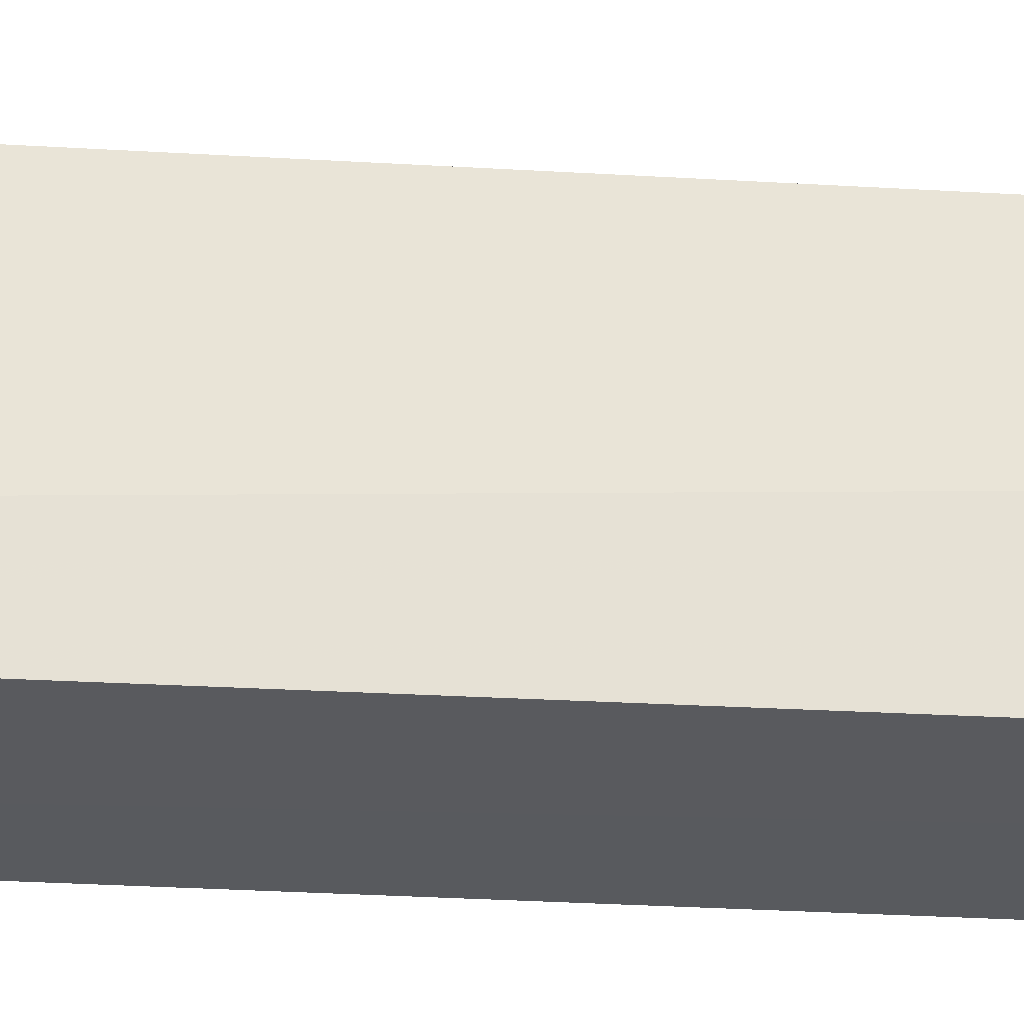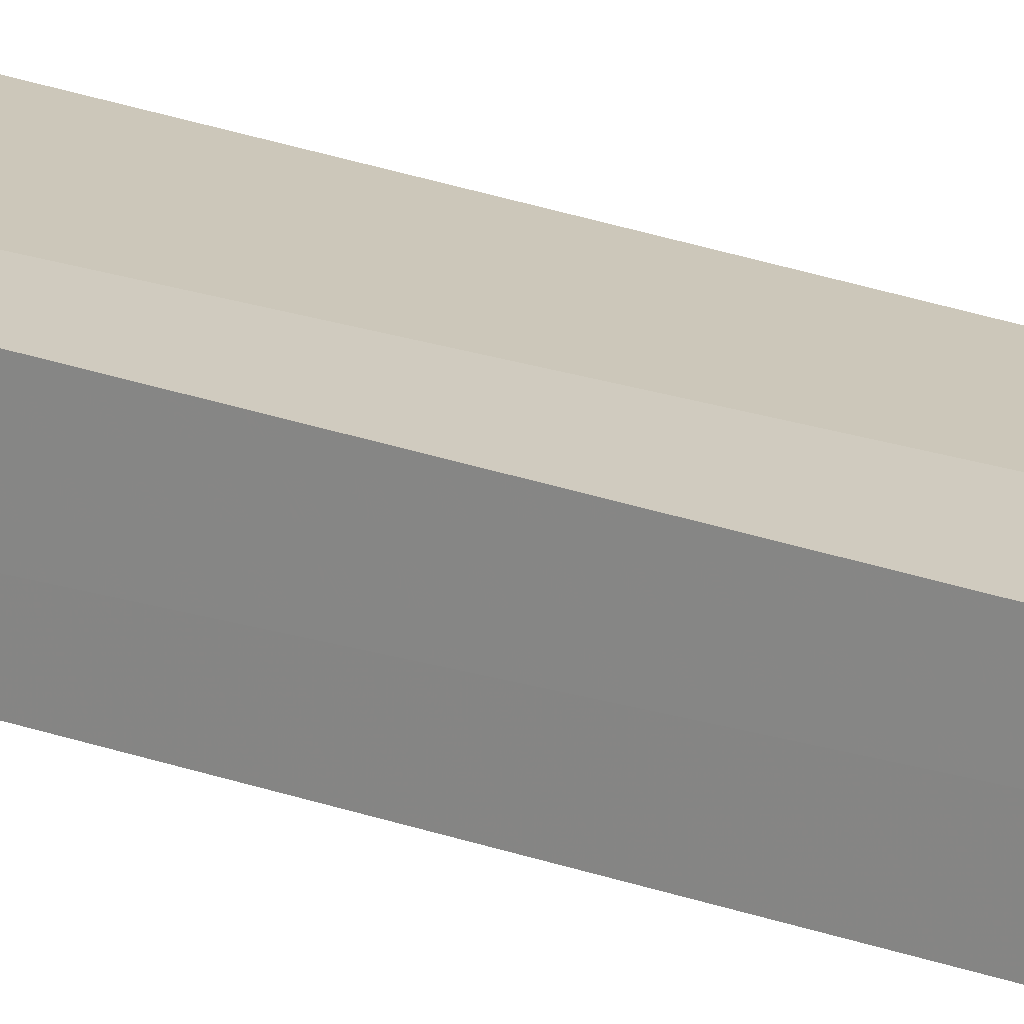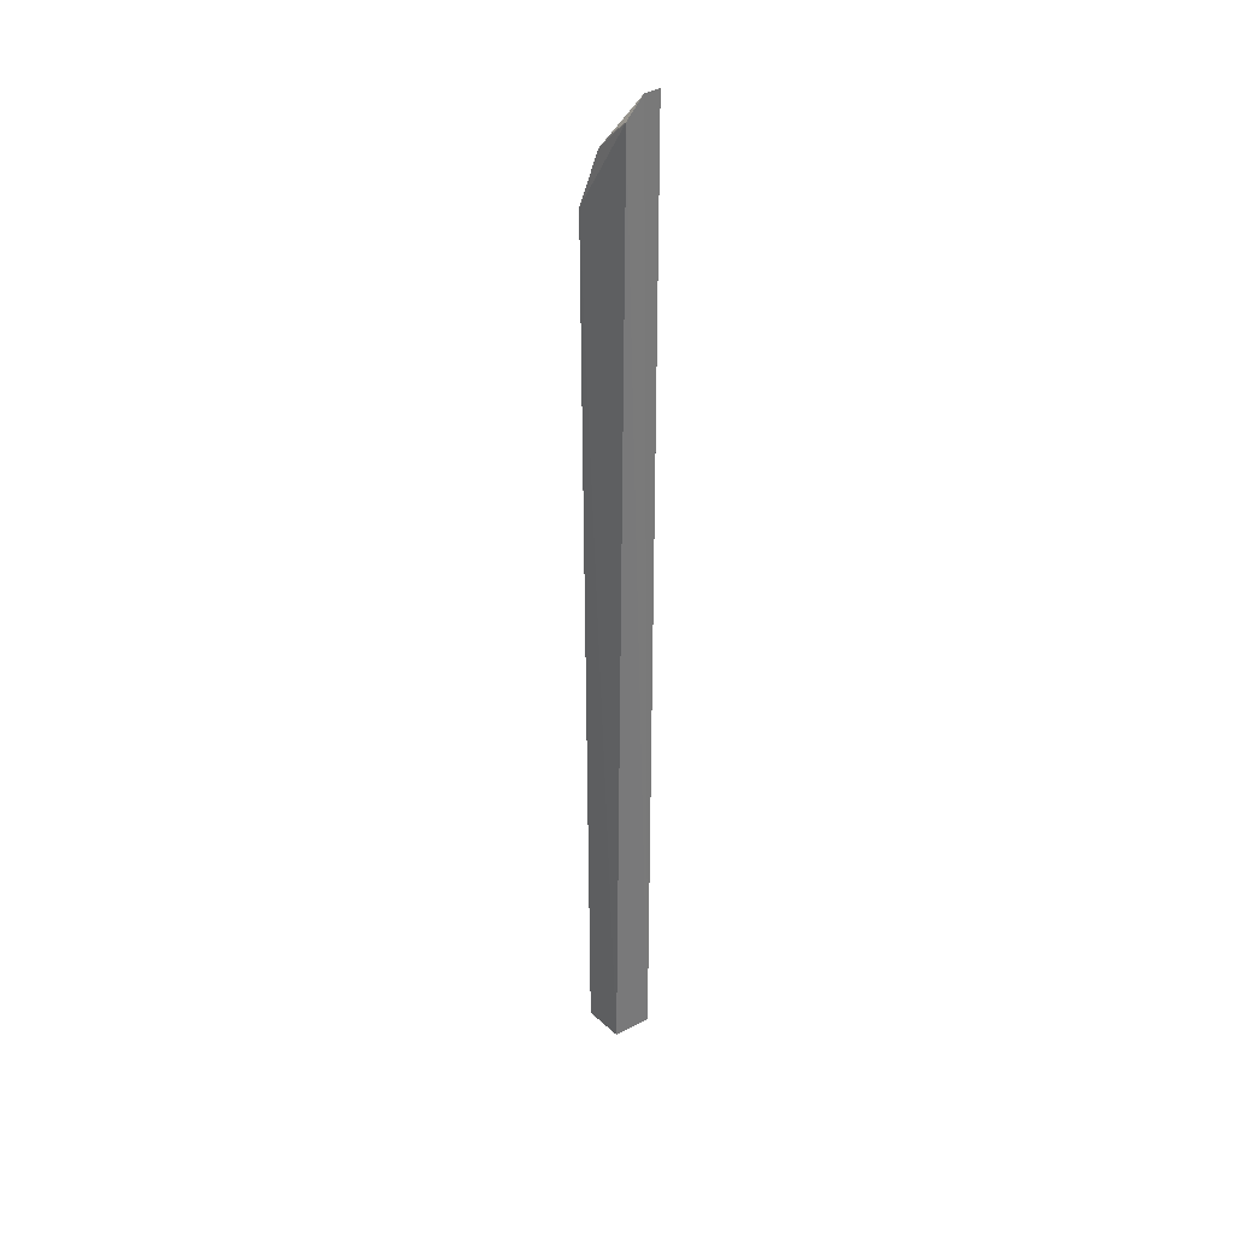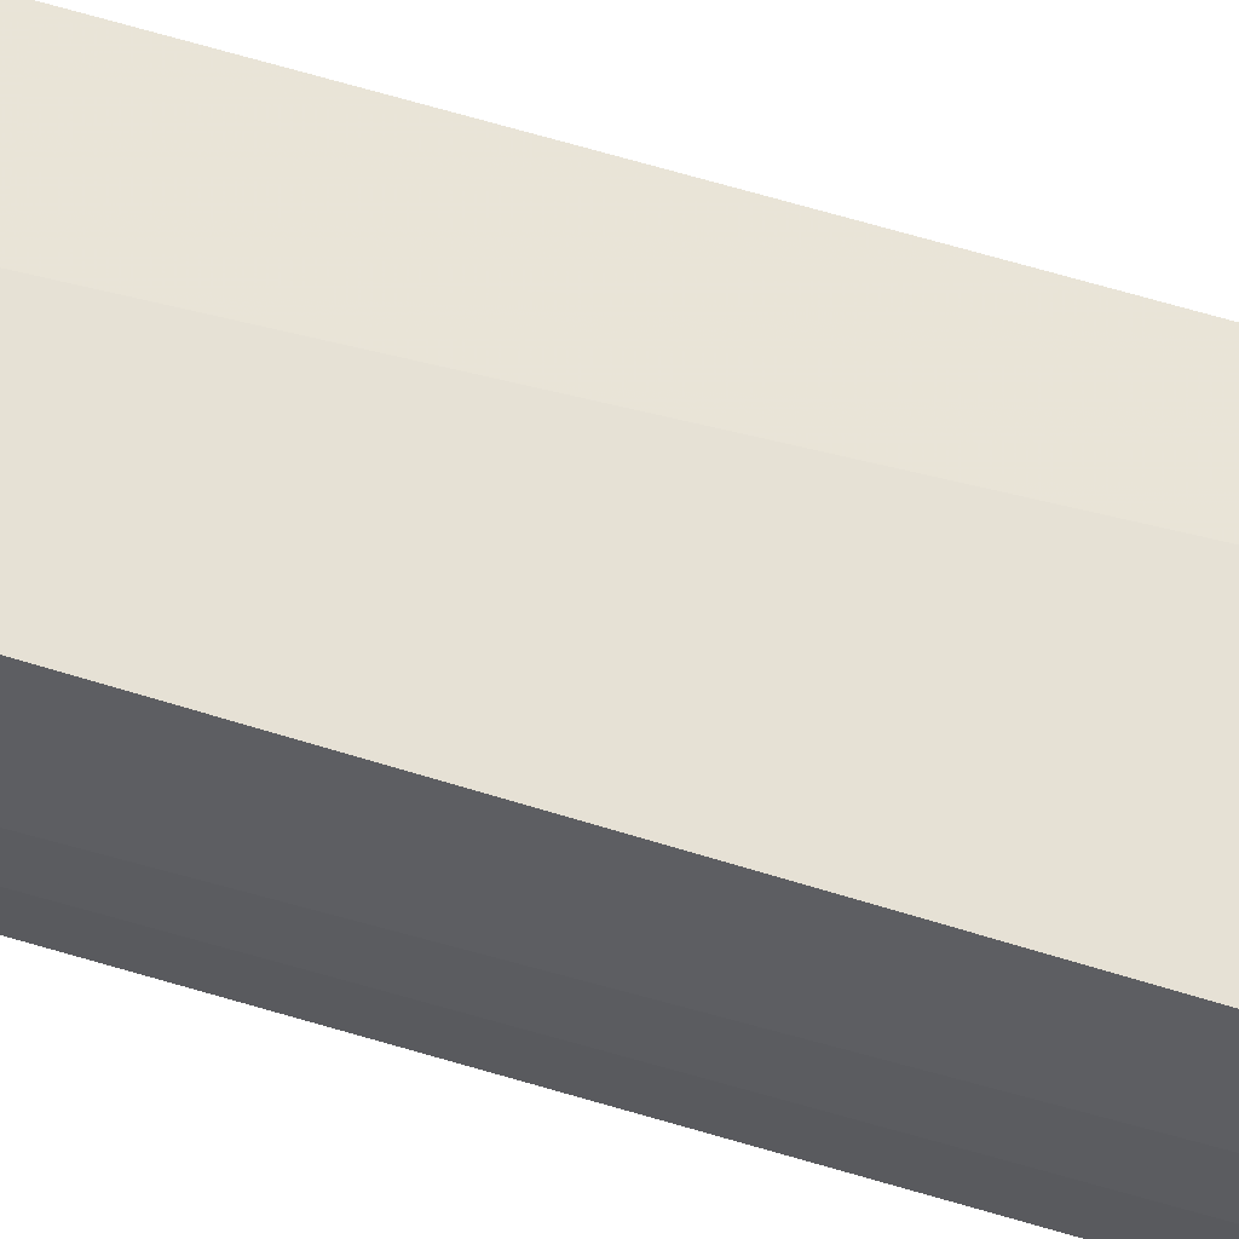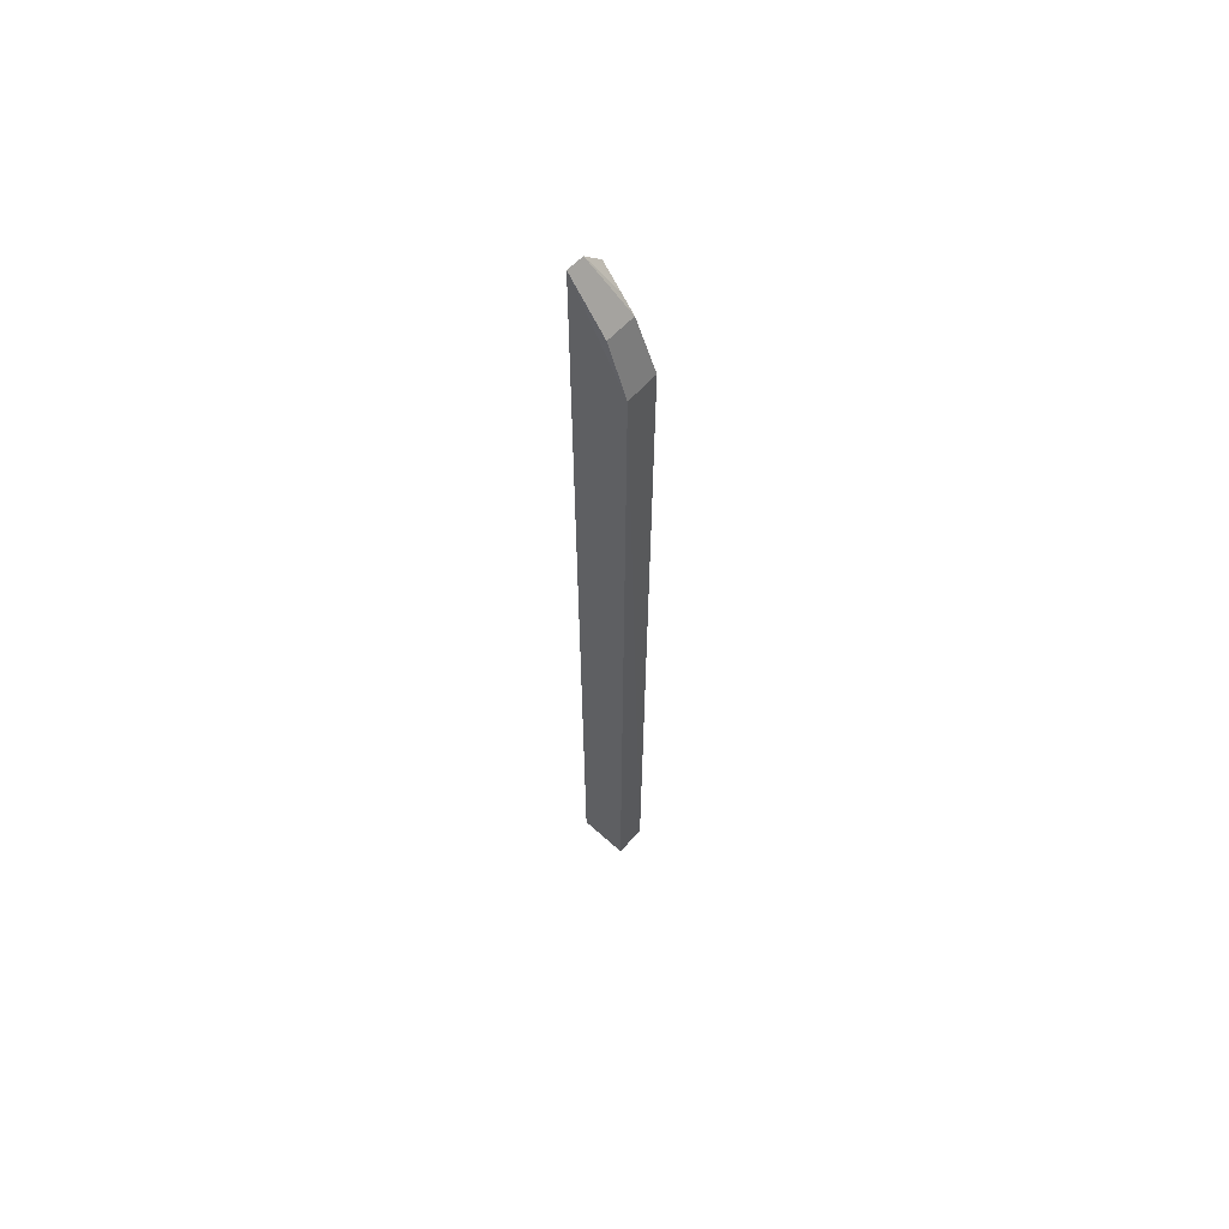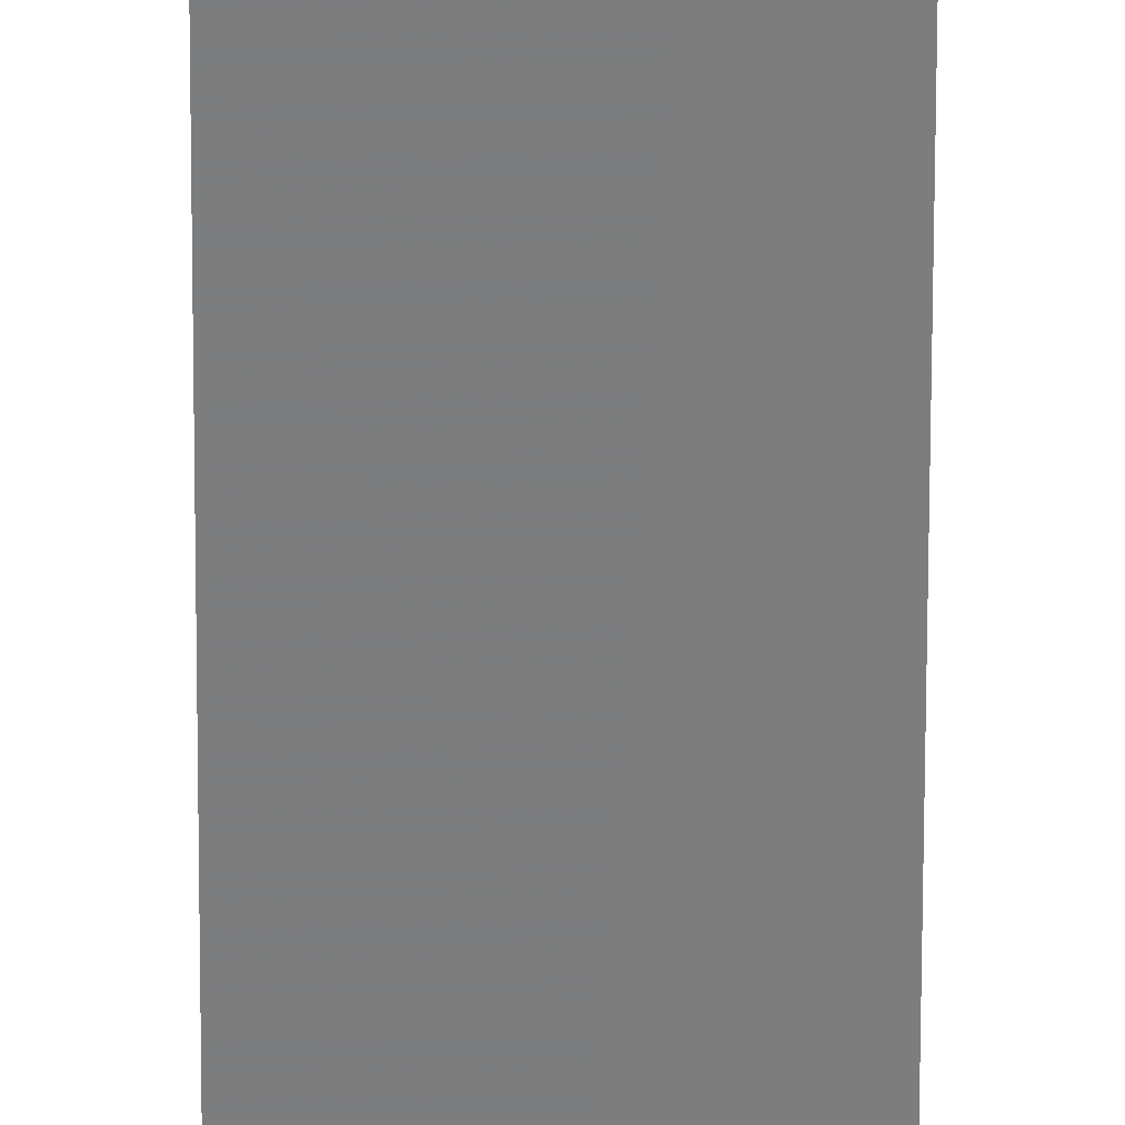
<metadata>
{"format":"obj","ext":"obj","renderer":"f3d","projection":"perspective","resolution":1024,"background":"white","views":[{"elev":59.9,"azim":92.8,"up":"+Y"},{"elev":20.8,"azim":125.3,"up":"+Y"},{"elev":33.5,"azim":-133.3,"up":"+Z"},{"elev":65.4,"azim":-73.2,"up":"+Y"},{"elev":61.5,"azim":42.9,"up":"+Z"},{"elev":-58.9,"azim":-0.1,"up":"+Y"}]}
</metadata>
<code>
v 0.09779 -0.009821 0.356
v 0.1443 -0.008896 -0.4972
v 0.1482 -0.009147 0.2647
v 0.09947 0.01998 0.3399
v 0.1009 -0.01003 -0.4937
v 0.1475 0.01935 0.2647
v 0.09811 0.004937 0.356
v 0.1439 0.01894 -0.4969
v 0.1298 0.01709 0.3123
v 0.1075 0.02159 -0.4961
v 0.1178 0.01761 0.3253
v 0.13 -0.008951 0.3127
f 5 2 3
f 5 3 1
f 7 5 1
f 7 4 5
f 8 6 3
f 8 3 2
f 9 6 4
f 9 3 6
f 10 8 2
f 10 2 5
f 10 5 4
f 10 4 6
f 10 6 8
f 11 9 4
f 11 4 7
f 11 7 9
f 12 9 7
f 12 7 1
f 12 1 3
f 12 3 9

</code>
